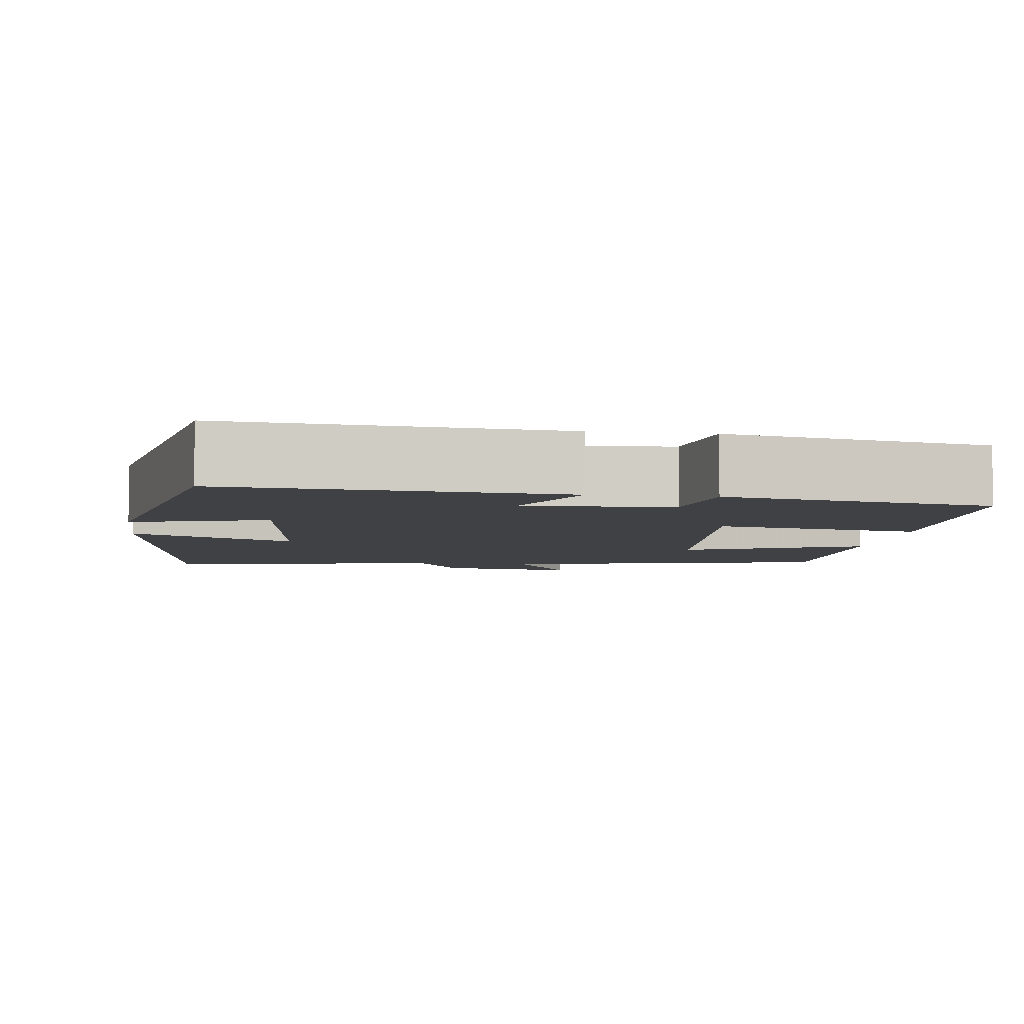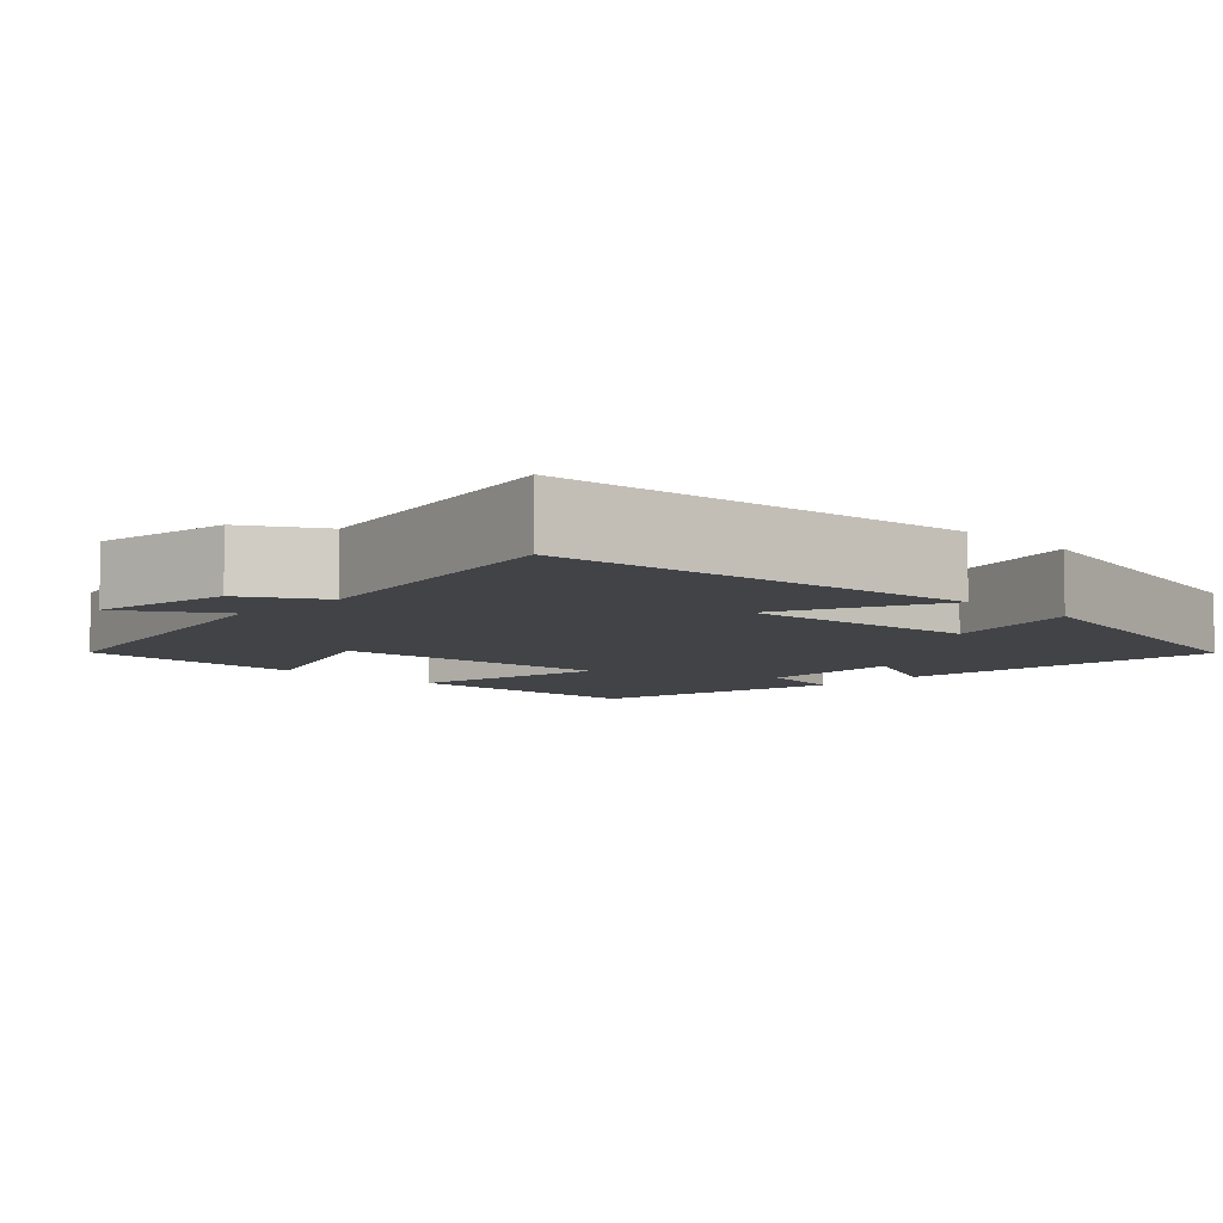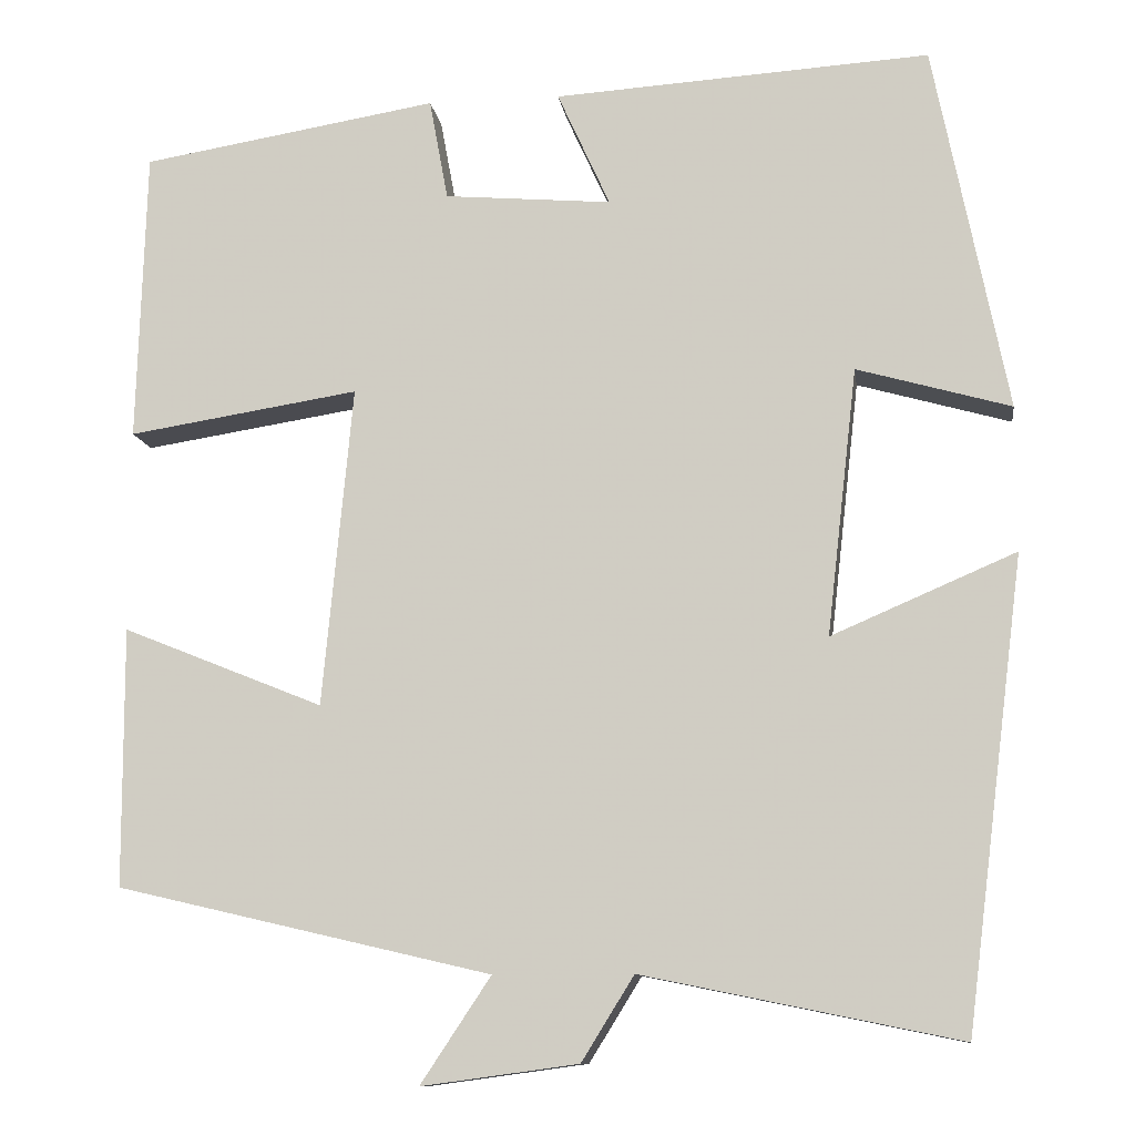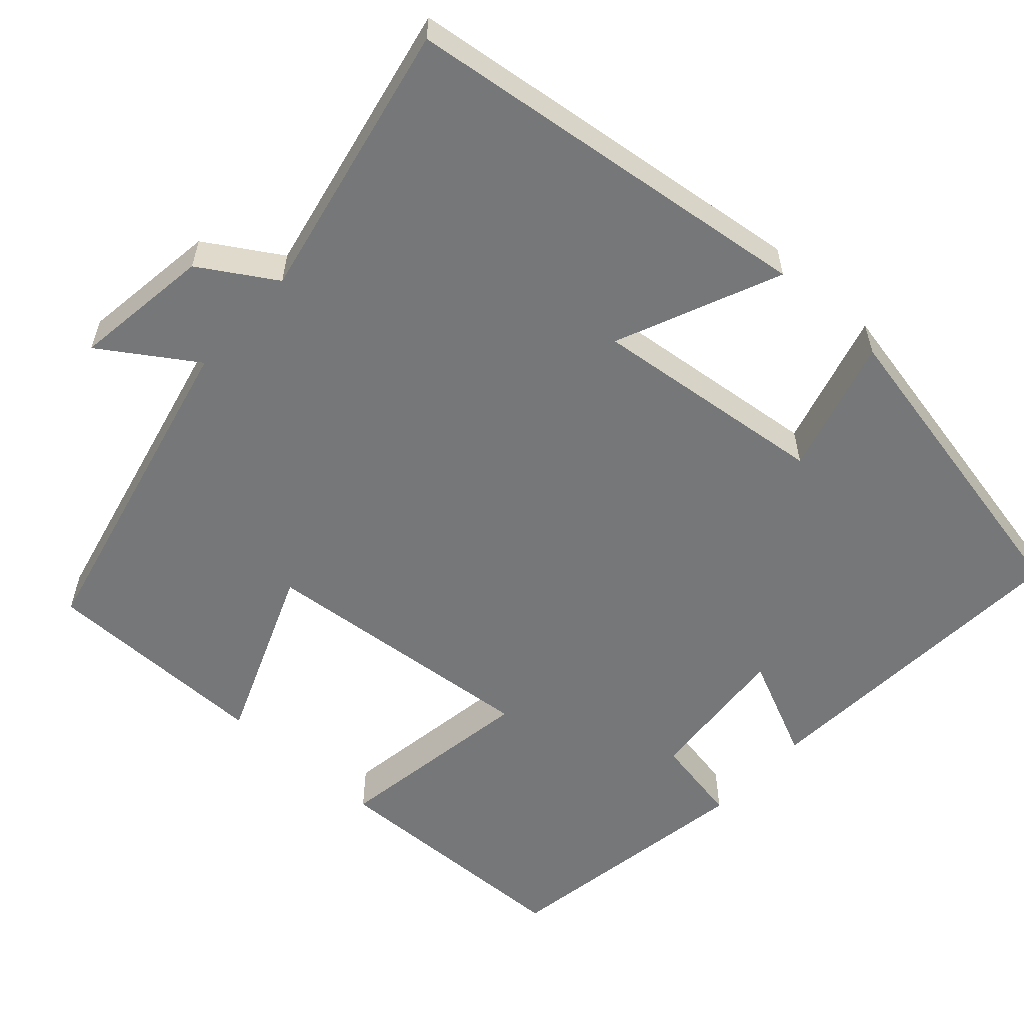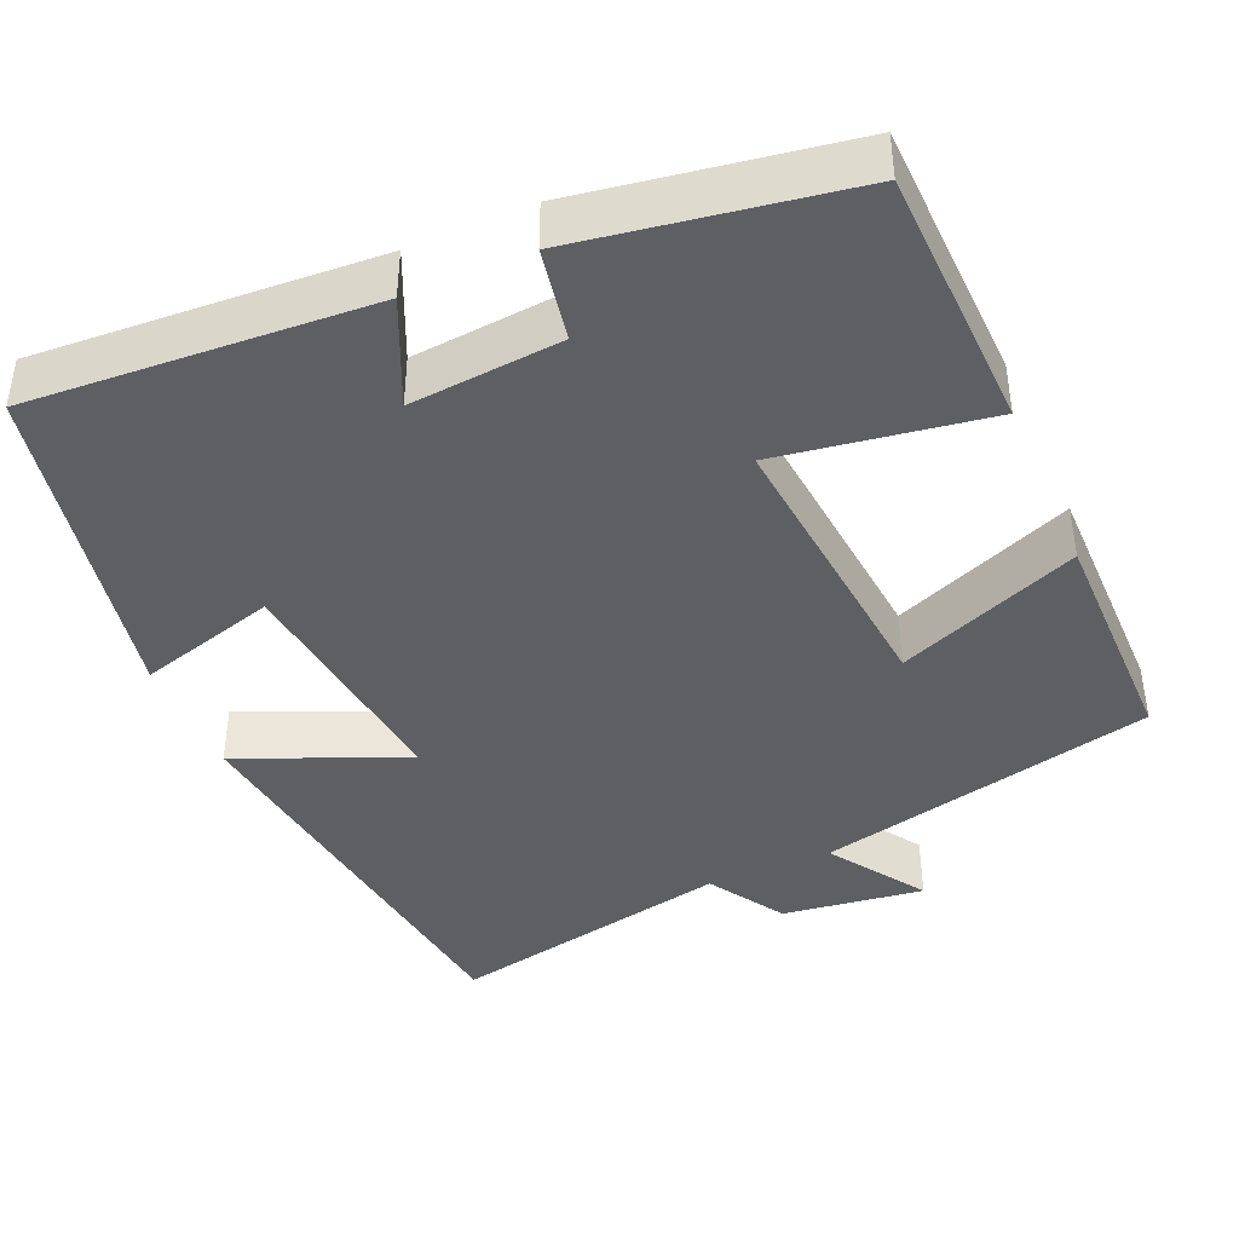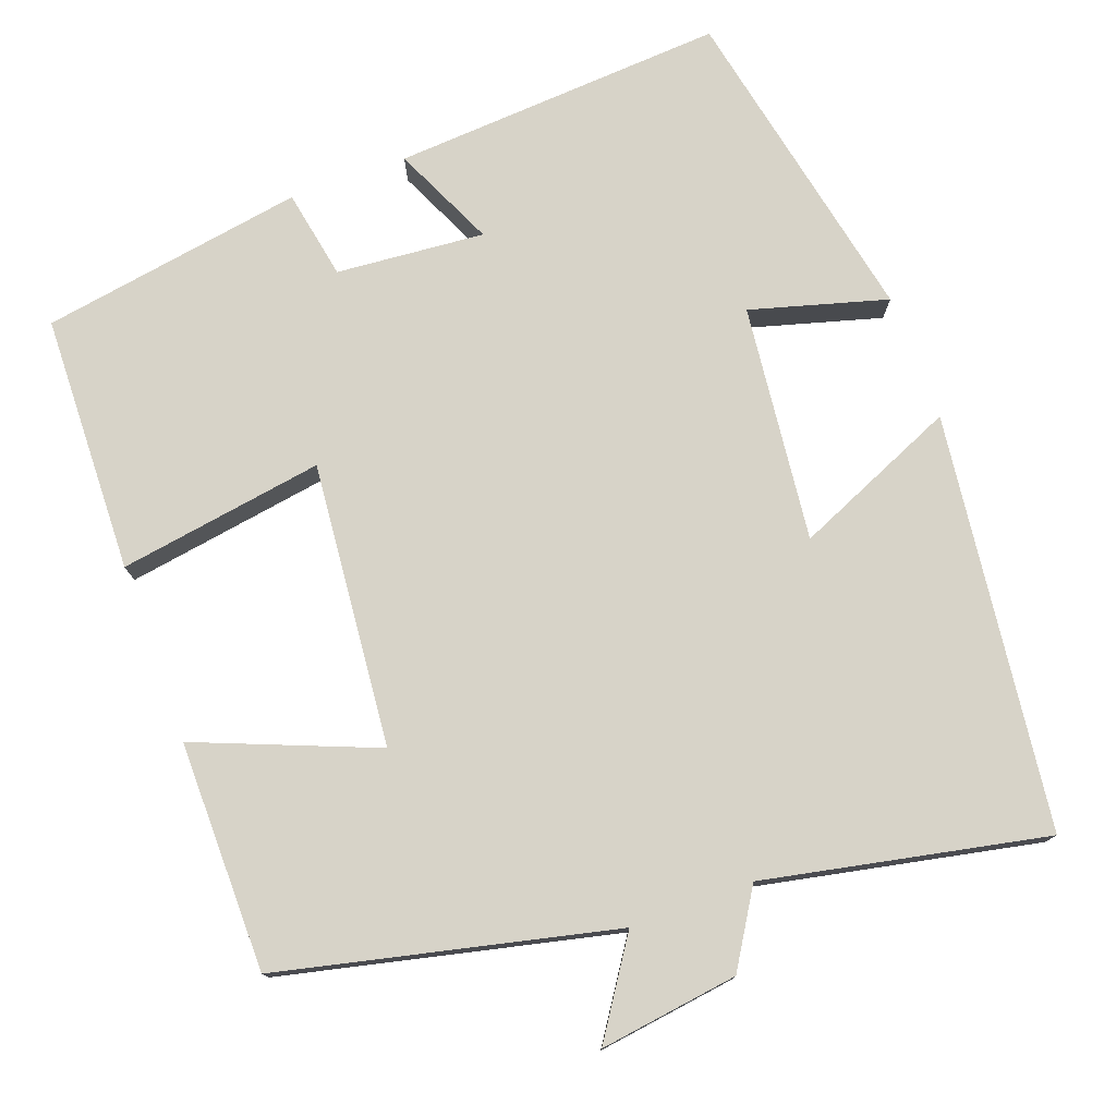
<metadata>
{"format":"obj","ext":"obj","renderer":"f3d","projection":"perspective","resolution":1024,"background":"white","views":[{"elev":-5.7,"azim":-7.8,"up":"+Y"},{"elev":-7.1,"azim":-134.9,"up":"+Y"},{"elev":-10.8,"azim":-172.0,"up":"+Z"},{"elev":-57.1,"azim":-132.2,"up":"+Y"},{"elev":-41.6,"azim":23.6,"up":"+Y"},{"elev":76.6,"azim":159.8,"up":"+Y"}]}
</metadata>
<code>
v -0.417 0.07 0.527
v 0.006 0.07 0.5
v -0.053 0.07 0.37
v 0.135 0.07 0.386
v 0.156 0.07 0.5
v 0.49 0.07 0.445
v 0.5 0.07 0.117
v 0.24 0.07 0.158
v 0.274 0.07 -0.202
v 0.5 0.07 -0.111
v 0.499 0.07 -0.402
v 0.078 0.07 -0.5
v 0.157 0.07 -0.619
v -0.019 0.07 -0.595
v -0.078 0.07 -0.5
v -0.434 0.07 -0.573
v -0.5 0.07 -0.048
v -0.293 0.07 -0.137
v -0.327 0.07 0.163
v -0.5 0.07 0.114
v -0.417 0 0.527
v 0.006 0 0.5
v -0.053 0 0.37
v 0.135 0 0.386
v 0.156 0 0.5
v 0.49 0 0.445
v 0.5 0 0.117
v 0.24 0 0.158
v 0.274 0 -0.202
v 0.5 0 -0.111
v 0.499 0 -0.402
v 0.078 0 -0.5
v 0.157 0 -0.619
v -0.019 0 -0.595
v -0.078 0 -0.5
v -0.434 0 -0.573
v -0.5 0 -0.048
v -0.293 0 -0.137
v -0.327 0 0.163
v -0.5 0 0.114
f 19 20 1 2
f 18 19 2 3
f 15 16 17 18
f 15 18 3 4
f 12 13 14 15
f 12 15 4
f 9 10 11 12
f 8 9 12 4
f 6 7 8
f 4 5 6 8
f 22 21 40 39
f 23 22 39 38
f 38 37 36 35
f 24 23 38 35
f 35 34 33 32
f 24 35 32
f 32 31 30 29
f 24 32 29 28
f 28 27 26
f 28 26 25 24
f 1 21 22 2
f 2 22 23 3
f 3 23 24 4
f 4 24 25 5
f 5 25 26 6
f 6 26 27 7
f 7 27 28 8
f 8 28 29 9
f 9 29 30 10
f 10 30 31 11
f 11 31 32 12
f 12 32 33 13
f 13 33 34 14
f 14 34 35 15
f 15 35 36 16
f 16 36 37 17
f 17 37 38 18
f 18 38 39 19
f 19 39 40 20
f 20 40 21 1

</code>
